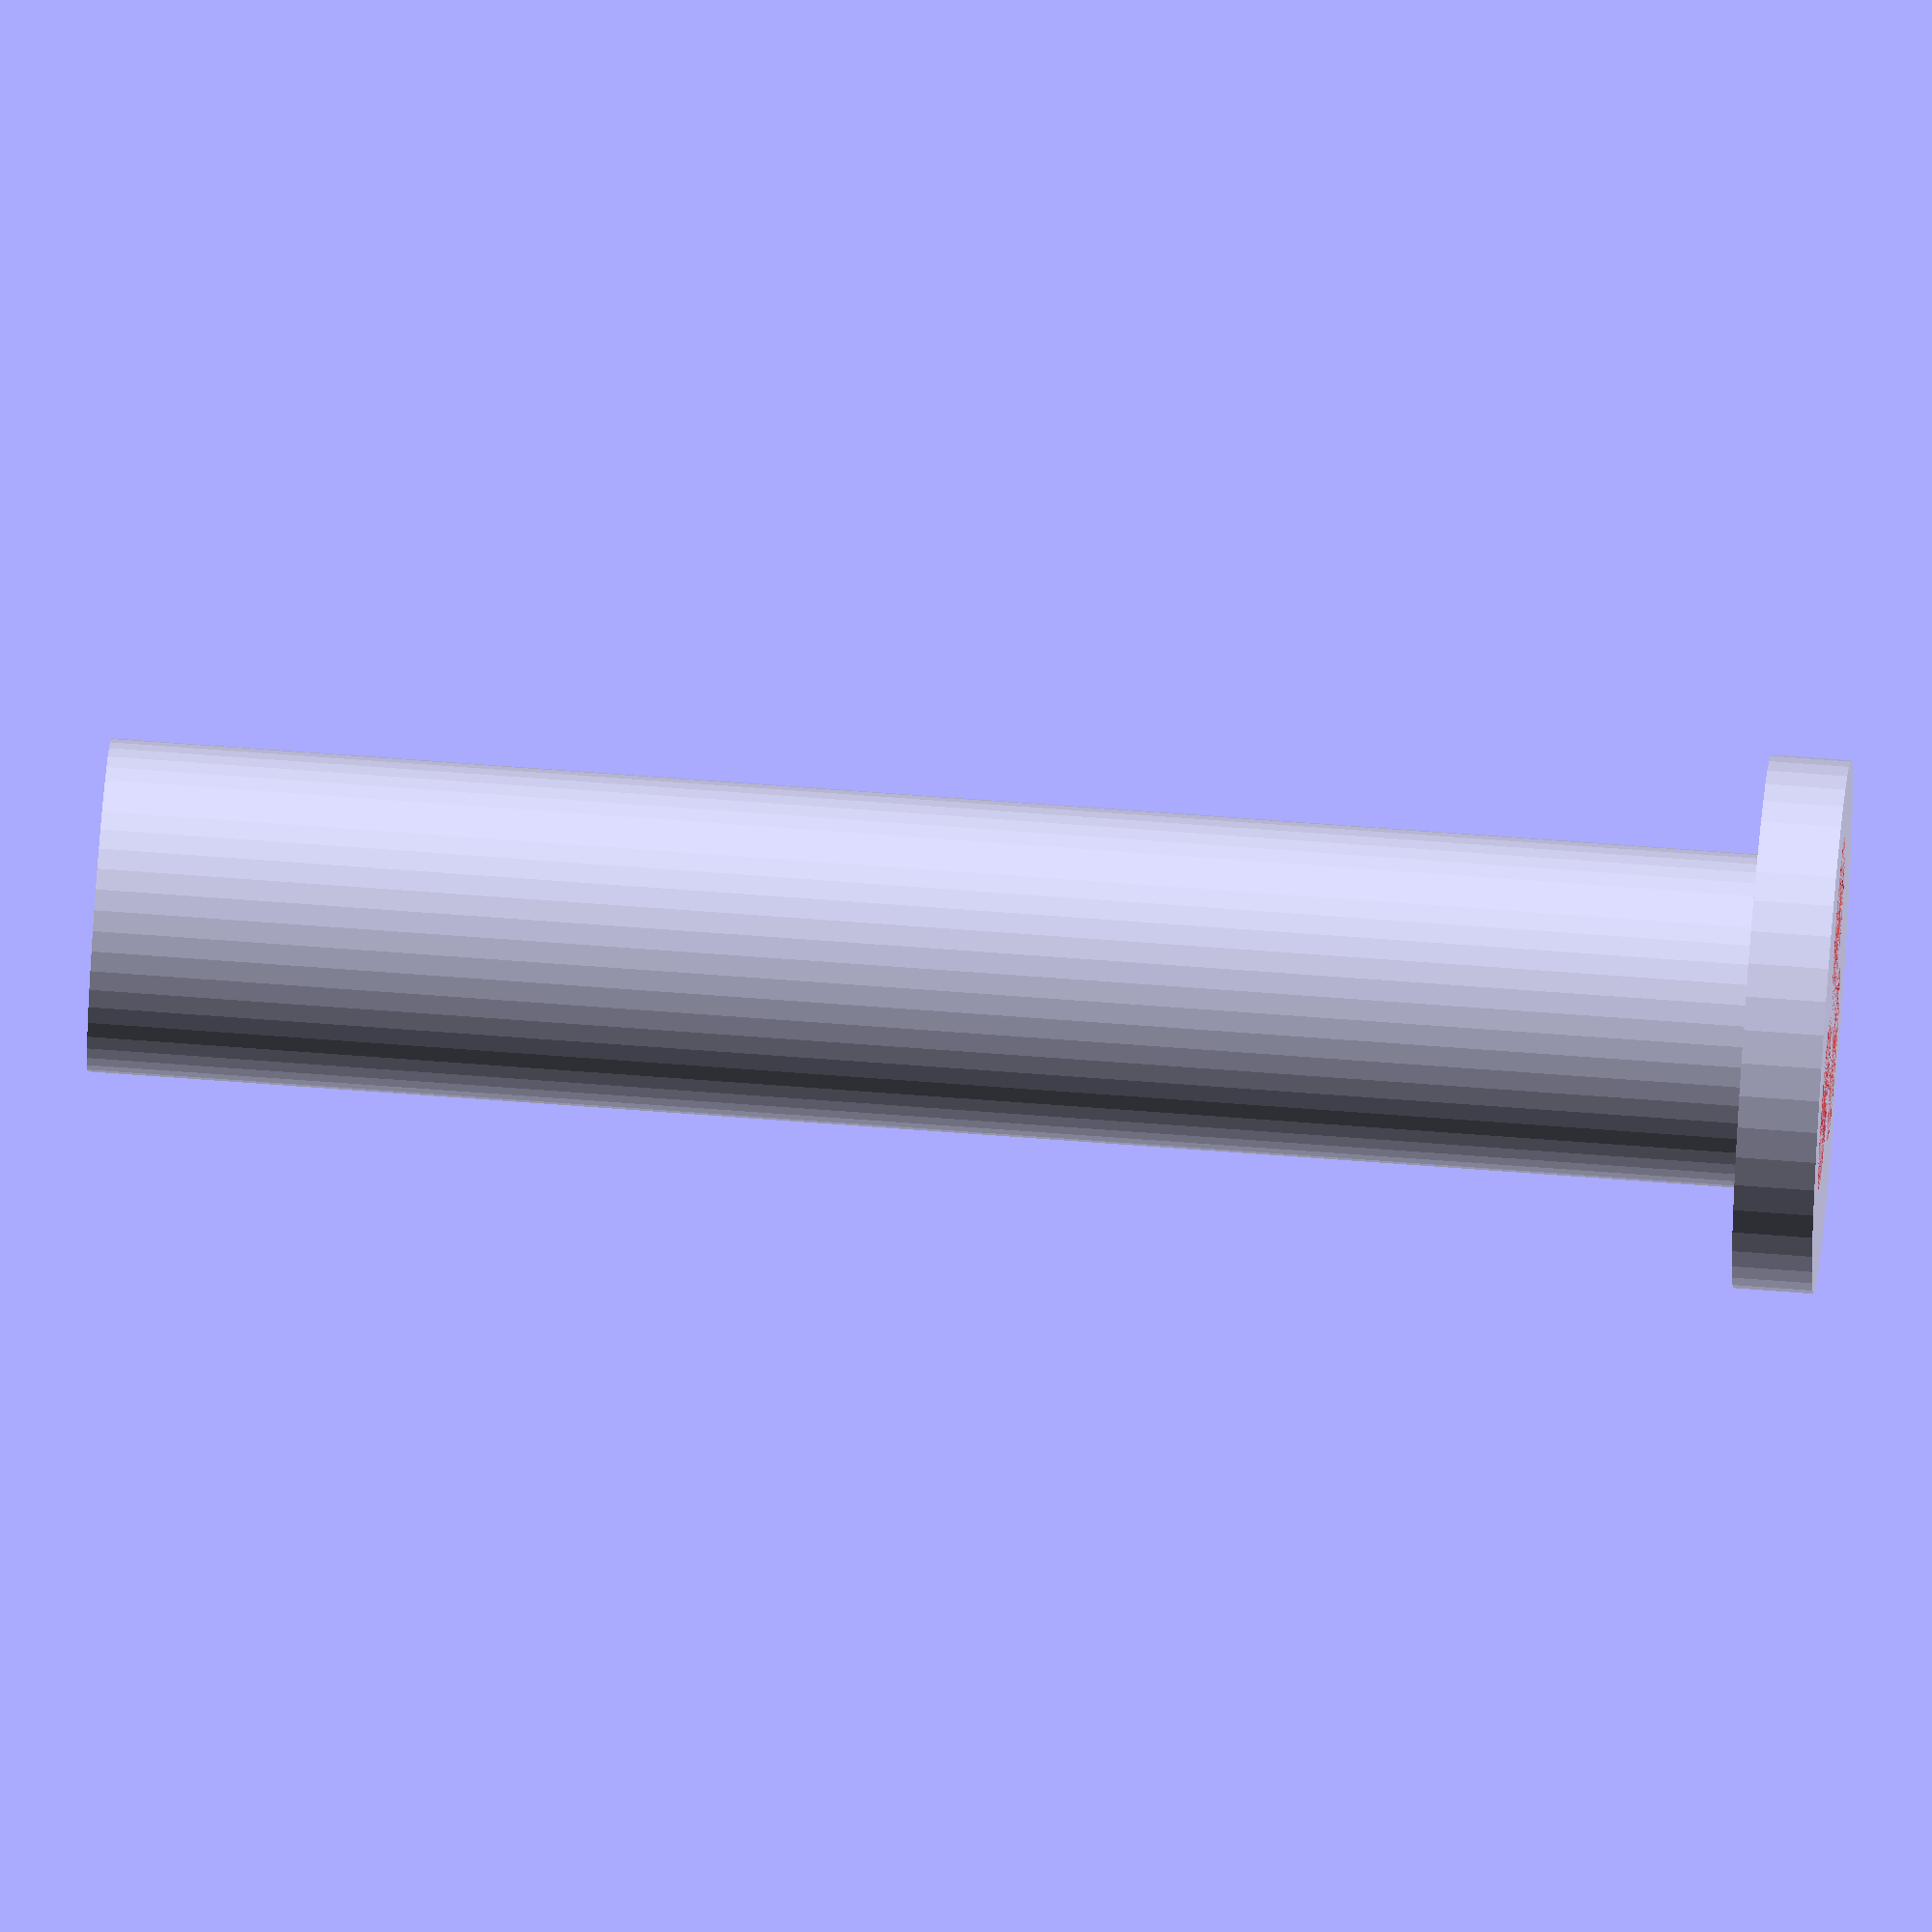
<openscad>
$fn = 50;


difference() {
	union() {
		translate(v = [0, 0, -130.0000000000]) {
			cylinder(h = 130, r = 12.5000000000);
		}
		translate(v = [0, 0, -6.0000000000]) {
			cylinder(h = 6, r = 20.0000000000);
		}
	}
	union() {
		translate(v = [8.0000000000, 0.0000000000, 0]) {
			rotate(a = [0, 0, 0]) {
				difference() {
					union() {
						#translate(v = [0, 0, -130.0000000000]) {
							cylinder(h = 130, r = 2.2500000000);
						}
						#translate(v = [0, 0, -6]) {
							cylinder(h = 6, r = 12.5000000000, r1 = 3.2500000000, r2 = 6.5000000000);
						}
						#translate(v = [0, 0, -130.0000000000]) {
							cylinder(h = 130, r = 3.2500000000);
						}
						#translate(v = [0, 0, -130.0000000000]) {
							cylinder(h = 130, r = 2.2500000000);
						}
					}
					union();
				}
			}
		}
		translate(v = [-4.0000000000, 6.9282032303, 0]) {
			rotate(a = [0, 0, 0]) {
				difference() {
					union() {
						#translate(v = [0, 0, -130.0000000000]) {
							cylinder(h = 130, r = 2.2500000000);
						}
						#translate(v = [0, 0, -6]) {
							cylinder(h = 6, r = 12.5000000000, r1 = 3.2500000000, r2 = 6.5000000000);
						}
						#translate(v = [0, 0, -130.0000000000]) {
							cylinder(h = 130, r = 3.2500000000);
						}
						#translate(v = [0, 0, -130.0000000000]) {
							cylinder(h = 130, r = 2.2500000000);
						}
					}
					union();
				}
			}
		}
		translate(v = [-4.0000000000, -6.9282032303, 0]) {
			rotate(a = [0, 0, 0]) {
				difference() {
					union() {
						#translate(v = [0, 0, -130.0000000000]) {
							cylinder(h = 130, r = 2.2500000000);
						}
						#translate(v = [0, 0, -6]) {
							cylinder(h = 6, r = 12.5000000000, r1 = 3.2500000000, r2 = 6.5000000000);
						}
						#translate(v = [0, 0, -130.0000000000]) {
							cylinder(h = 130, r = 3.2500000000);
						}
						#translate(v = [0, 0, -130.0000000000]) {
							cylinder(h = 130, r = 2.2500000000);
						}
					}
					union();
				}
			}
		}
	}
}
</openscad>
<views>
elev=113.6 azim=21.3 roll=265.6 proj=o view=solid
</views>
